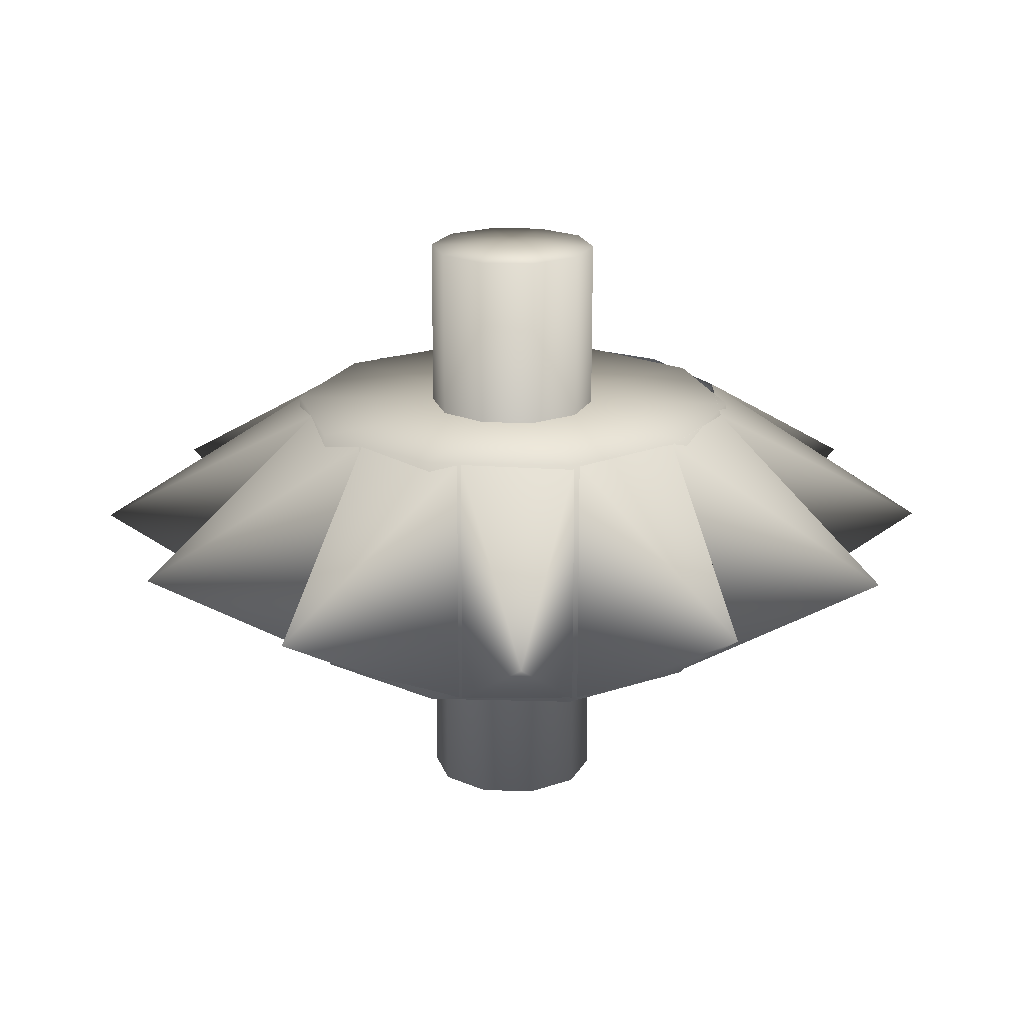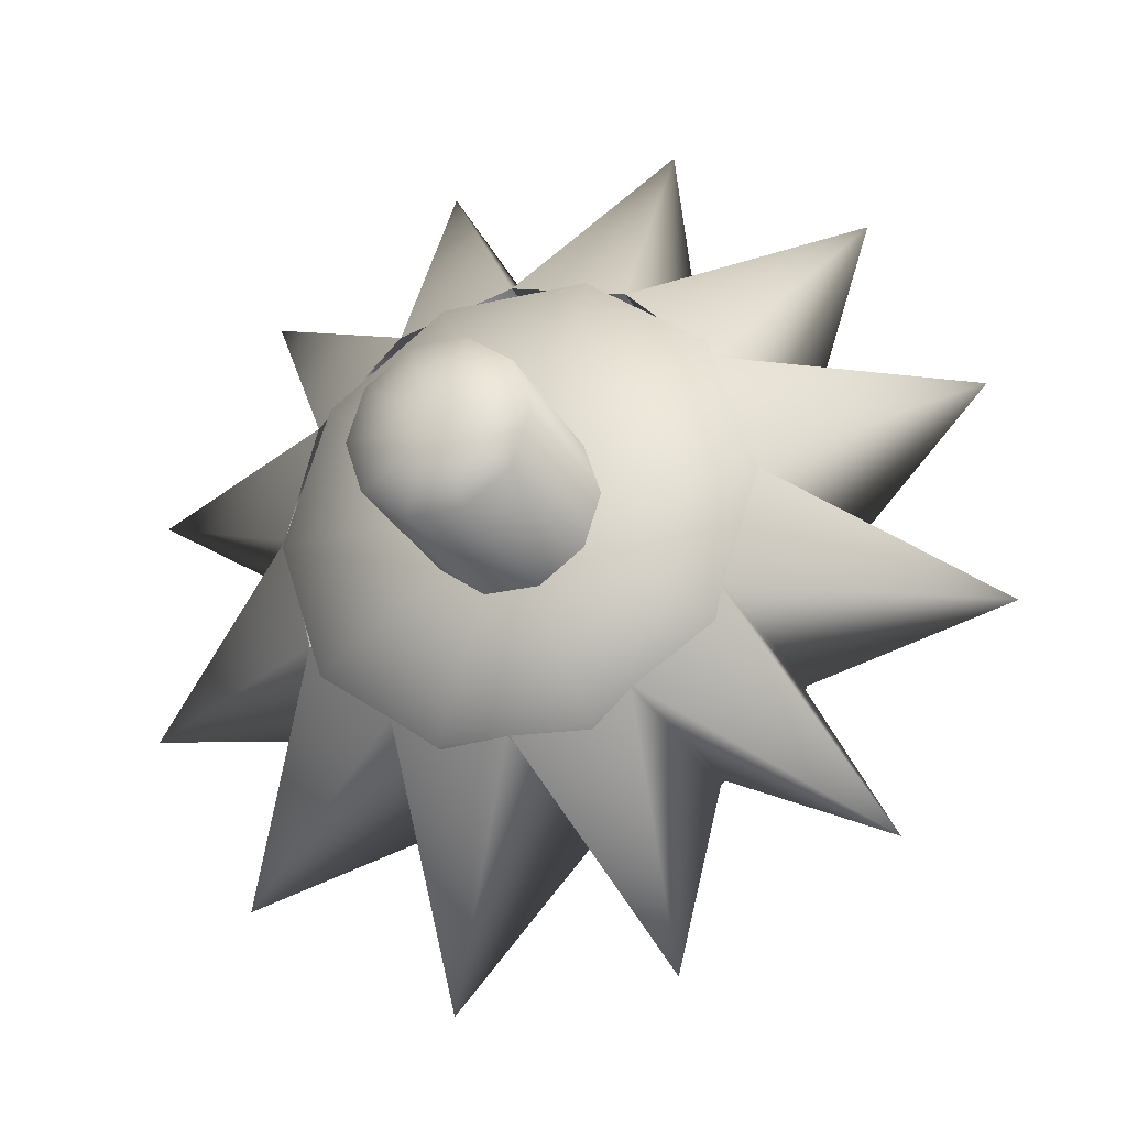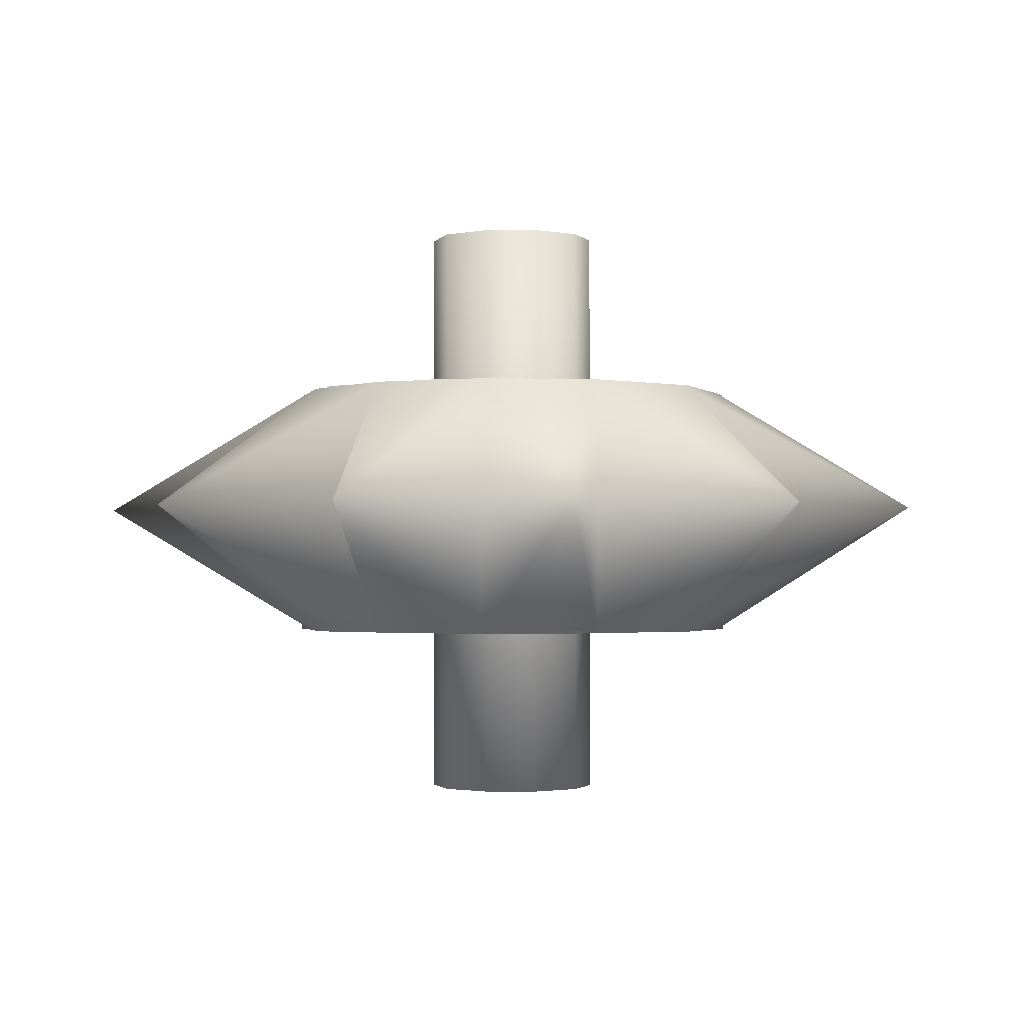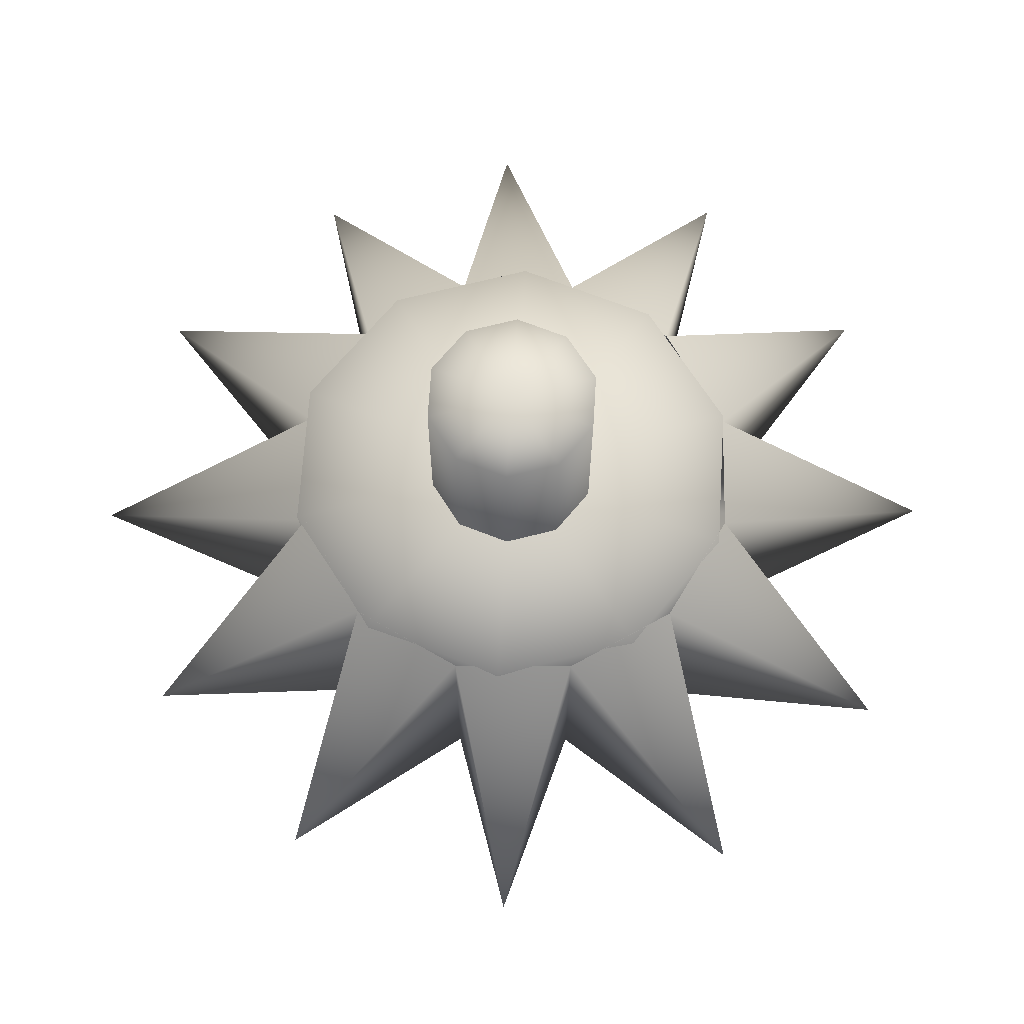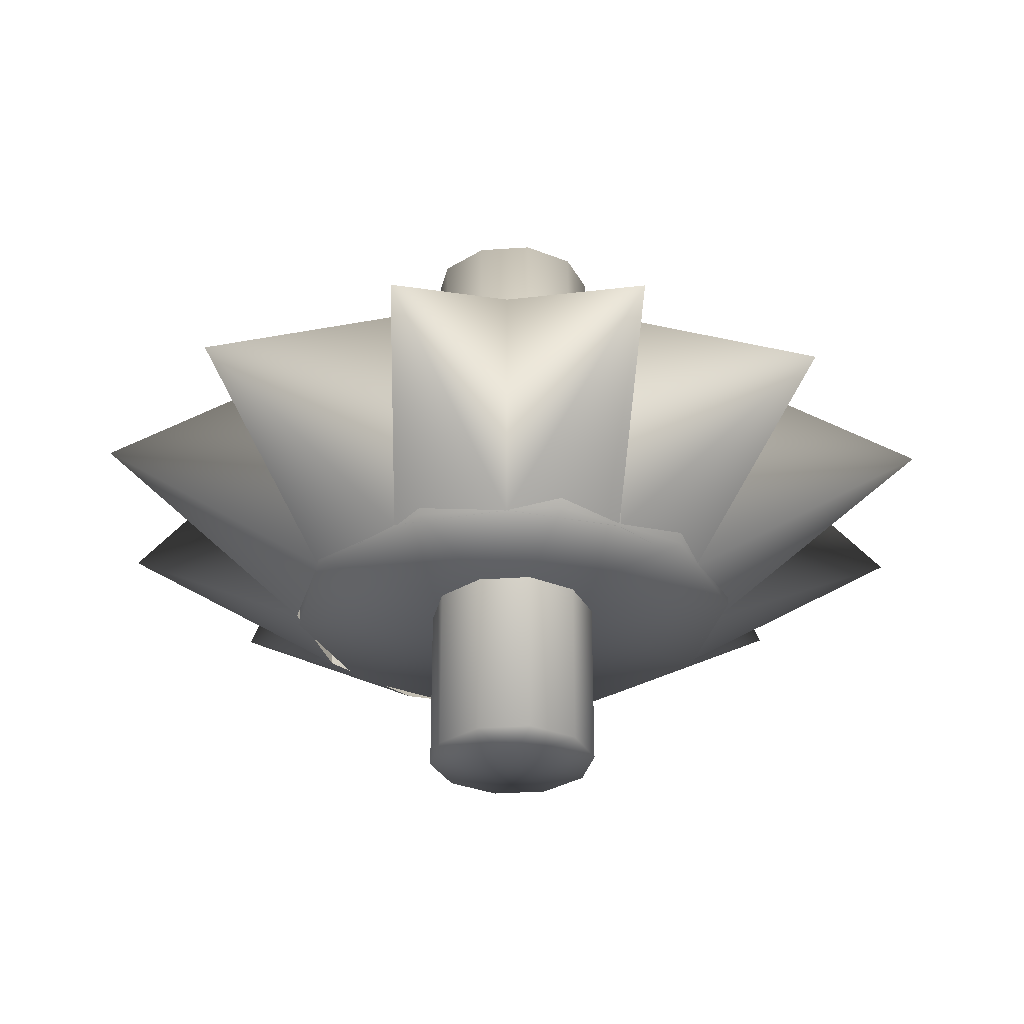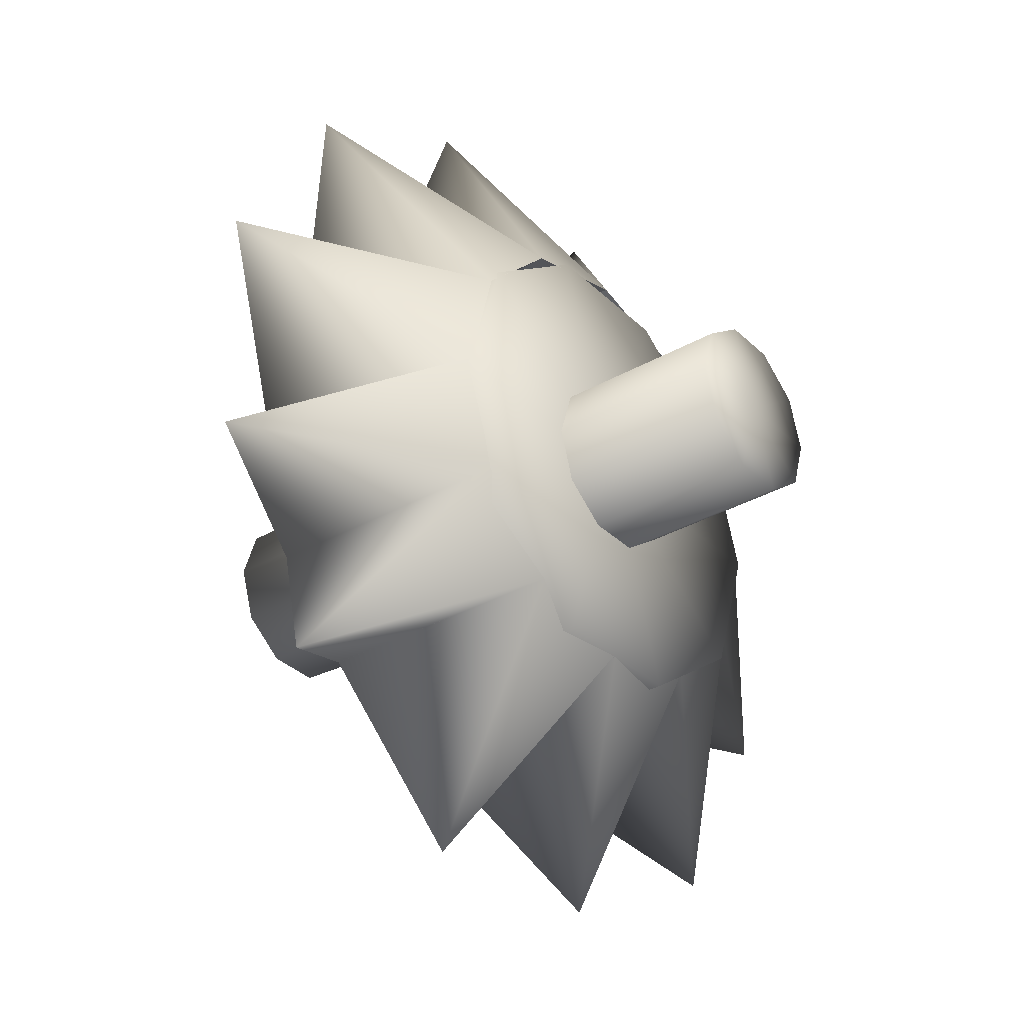
<metadata>
{"format":"obj","ext":"obj","renderer":"f3d","projection":"perspective","resolution":1024,"background":"white","views":[{"elev":19.5,"azim":75.0,"up":"+Z"},{"elev":-24.7,"azim":21.1,"up":"+Y"},{"elev":-1.6,"azim":-142.7,"up":"+Z"},{"elev":67.8,"azim":165.6,"up":"+Z"},{"elev":-30.6,"azim":-30.3,"up":"+Z"},{"elev":-33.4,"azim":-52.2,"up":"+Y"}]}
</metadata>
<code>
v 0.7565 0.5001 0.5001
v 0.7075 0.3493 0.5002
v 0.7565 0.4999 0.2151
v 0.7075 0.3491 0.2152
v 0.5 0.4999 0.2151
v 0.5 0.5001 0.5001
v 0.5793 0.2562 0.5003
v 0.5793 0.2559 0.2153
v 0.4207 0.2562 0.5003
v 0.4207 0.2559 0.2153
v 0.2925 0.3493 0.5002
v 0.2925 0.3491 0.2152
v 0.2435 0.5001 0.5001
v 0.2435 0.4999 0.2151
v 0.2925 0.6509 0.5
v 0.2925 0.6507 0.215
v 0.4207 0.7441 0.4999
v 0.4207 0.7438 0.2149
v 0.5793 0.7441 0.4999
v 0.5793 0.7438 0.2149
v 0.7075 0.6509 0.5
v 0.7075 0.6507 0.215
v 0.595 0.5003 0.6901
v 0.5769 0.4444 0.6901
v 0.595 0.4997 0.02507
v 0.5769 0.4439 0.02512
v 0.5 0.4997 0.02507
v 0.5 0.5003 0.6901
v 0.5294 0.4099 0.6901
v 0.5294 0.4094 0.02514
v 0.4706 0.4099 0.6901
v 0.4706 0.4094 0.02514
v 0.4231 0.4444 0.6901
v 0.4231 0.4439 0.02512
v 0.405 0.5003 0.6901
v 0.405 0.4997 0.02507
v 0.4231 0.5561 0.69
v 0.4231 0.5556 0.02503
v 0.4706 0.5906 0.69
v 0.4706 0.5901 0.025
v 0.5294 0.5906 0.69
v 0.5294 0.5901 0.025
v 0.5769 0.5561 0.69
v 0.5769 0.5556 0.02503
v 0.246 0.5067 0.2151
v 0.2796 0.3827 0.2151
v 0.3716 0.2919 0.2151
v 0.4972 0.2586 0.2151
v 0.6229 0.2919 0.2151
v 0.7148 0.3827 0.2151
v 0.7485 0.5067 0.2151
v 0.7148 0.6308 0.2151
v 0.6229 0.7216 0.2151
v 0.4972 0.7548 0.2151
v 0.3716 0.7216 0.2151
v 0.2796 0.6308 0.2151
v 0.246 0.5067 0.5001
v 0.2796 0.3827 0.5001
v 0.3716 0.2919 0.5001
v 0.4972 0.2586 0.5001
v 0.6229 0.2919 0.5001
v 0.7148 0.3827 0.5001
v 0.7485 0.5067 0.5001
v 0.7148 0.6308 0.5001
v 0.6229 0.7216 0.5001
v 0.4972 0.7548 0.5001
v 0.3716 0.7216 0.5001
v 0.2796 0.6308 0.5001
v 0.03156 0.3642 0.3576
v 0.1528 0.1589 0.3576
v 0.3846 0.025 0.3576
v 0.6191 0.04183 0.3576
v 0.8456 0.1562 0.3576
v 0.975 0.3825 0.3576
v 0.9591 0.6248 0.3576
v 0.8448 0.8346 0.3576
v 0.6307 0.9703 0.3576
v 0.3699 0.975 0.3576
v 0.1549 0.8494 0.3576
v 0.025 0.6206 0.3576
f 2 1 3
f 4 2 3
f 3 5 4
f 2 6 1
f 7 2 4
f 8 7 4
f 4 5 8
f 7 6 2
f 9 7 8
f 10 9 8
f 8 5 10
f 9 6 7
f 11 9 10
f 12 11 10
f 10 5 12
f 11 6 9
f 13 11 12
f 14 13 12
f 12 5 14
f 13 6 11
f 15 13 14
f 16 15 14
f 14 5 16
f 15 6 13
f 17 15 16
f 18 17 16
f 16 5 18
f 17 6 15
f 19 17 18
f 20 19 18
f 18 5 20
f 19 6 17
f 21 19 20
f 22 21 20
f 20 5 22
f 21 6 19
f 1 21 22
f 3 1 22
f 22 5 3
f 1 6 21
f 24 23 25
f 26 24 25
f 25 27 26
f 24 28 23
f 29 24 26
f 30 29 26
f 26 27 30
f 29 28 24
f 31 29 30
f 32 31 30
f 30 27 32
f 31 28 29
f 33 31 32
f 34 33 32
f 32 27 34
f 33 28 31
f 35 33 34
f 36 35 34
f 34 27 36
f 35 28 33
f 37 35 36
f 38 37 36
f 36 27 38
f 37 28 35
f 39 37 38
f 40 39 38
f 38 27 40
f 39 28 37
f 41 39 40
f 42 41 40
f 40 27 42
f 41 28 39
f 43 41 42
f 44 43 42
f 42 27 44
f 43 28 41
f 23 43 44
f 25 23 44
f 44 27 25
f 23 28 43
f 69 45 57
f 69 57 58
f 69 58 46
f 69 46 45
f 70 46 58
f 70 58 59
f 70 59 47
f 70 47 46
f 71 47 59
f 71 59 60
f 71 60 48
f 71 48 47
f 72 48 60
f 72 60 61
f 72 61 49
f 72 49 48
f 73 49 61
f 73 61 62
f 73 62 50
f 73 50 49
f 74 50 62
f 74 62 63
f 74 63 51
f 74 51 50
f 75 51 63
f 75 63 64
f 75 64 52
f 75 52 51
f 76 52 64
f 76 64 65
f 76 65 53
f 76 53 52
f 77 53 65
f 77 65 66
f 77 66 54
f 77 54 53
f 78 54 66
f 78 66 67
f 78 67 55
f 78 55 54
f 79 55 67
f 79 67 68
f 79 68 56
f 79 56 55
f 80 56 68
f 80 68 57
f 80 57 45
f 80 45 56

</code>
